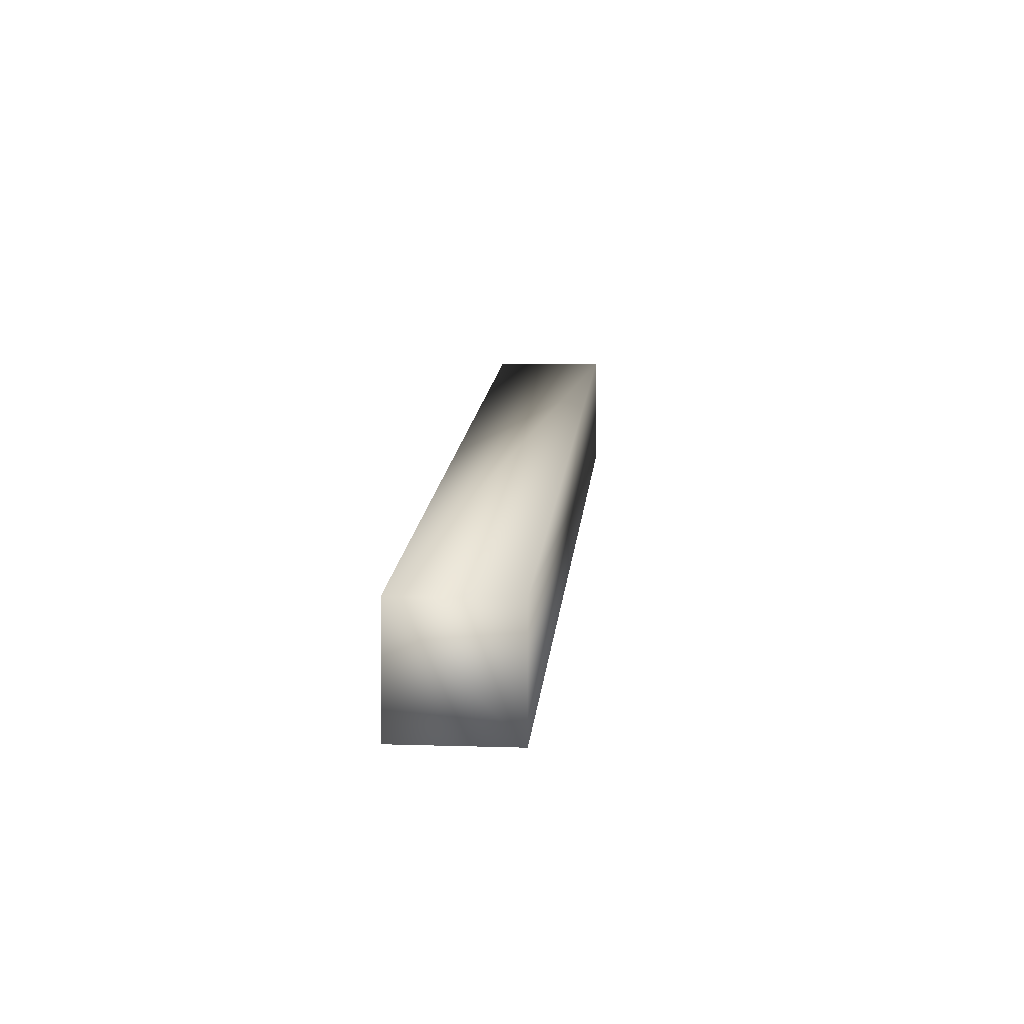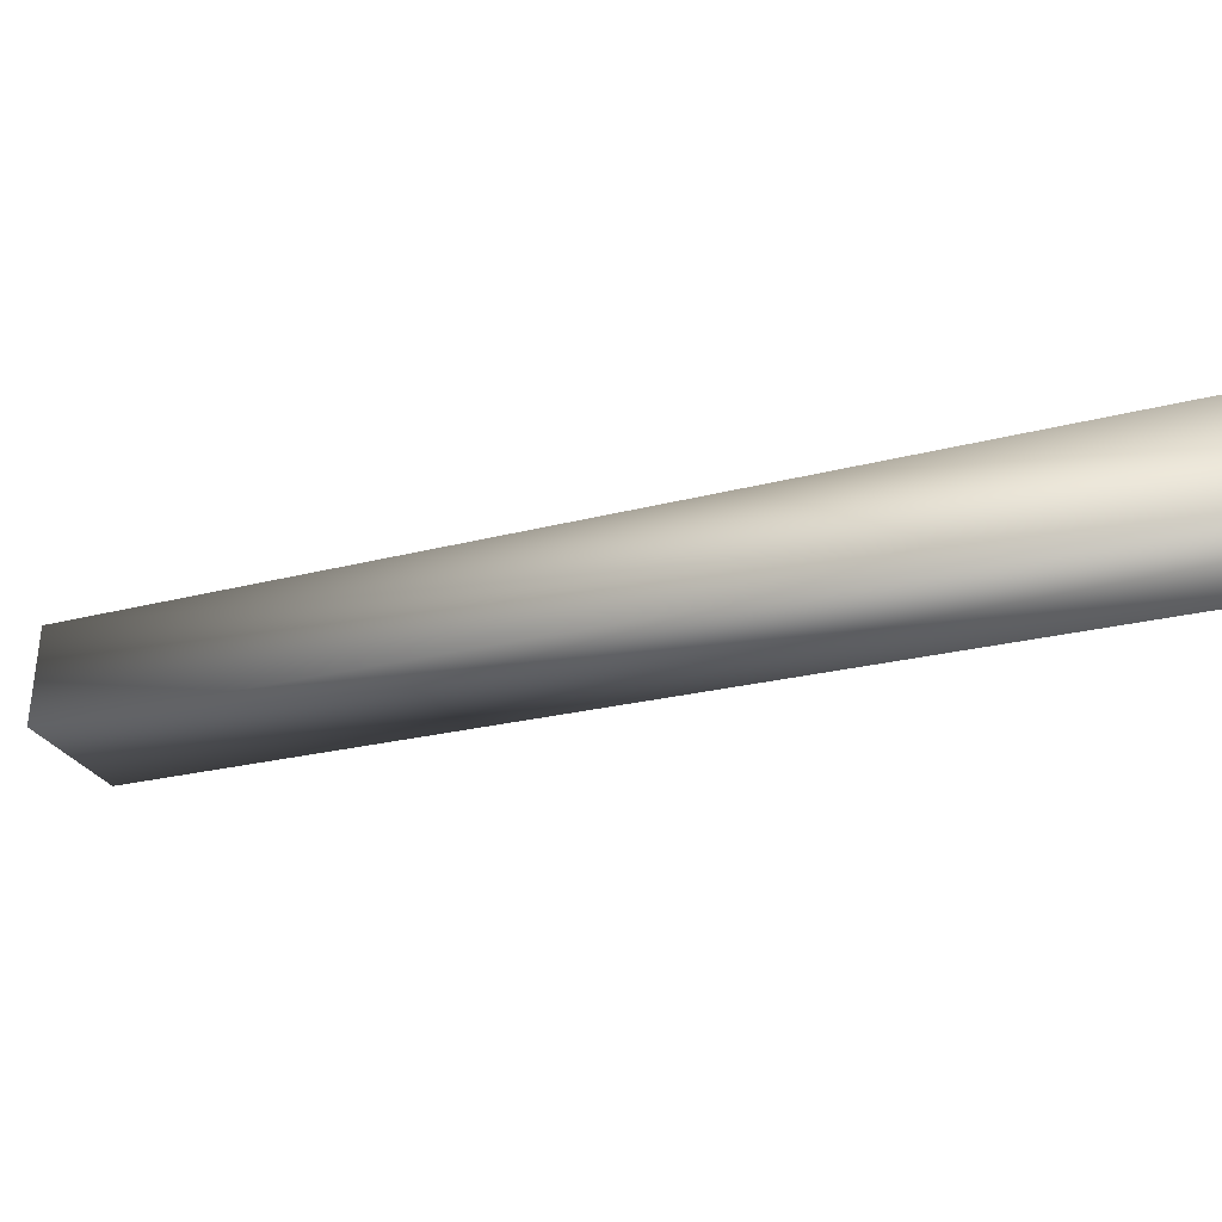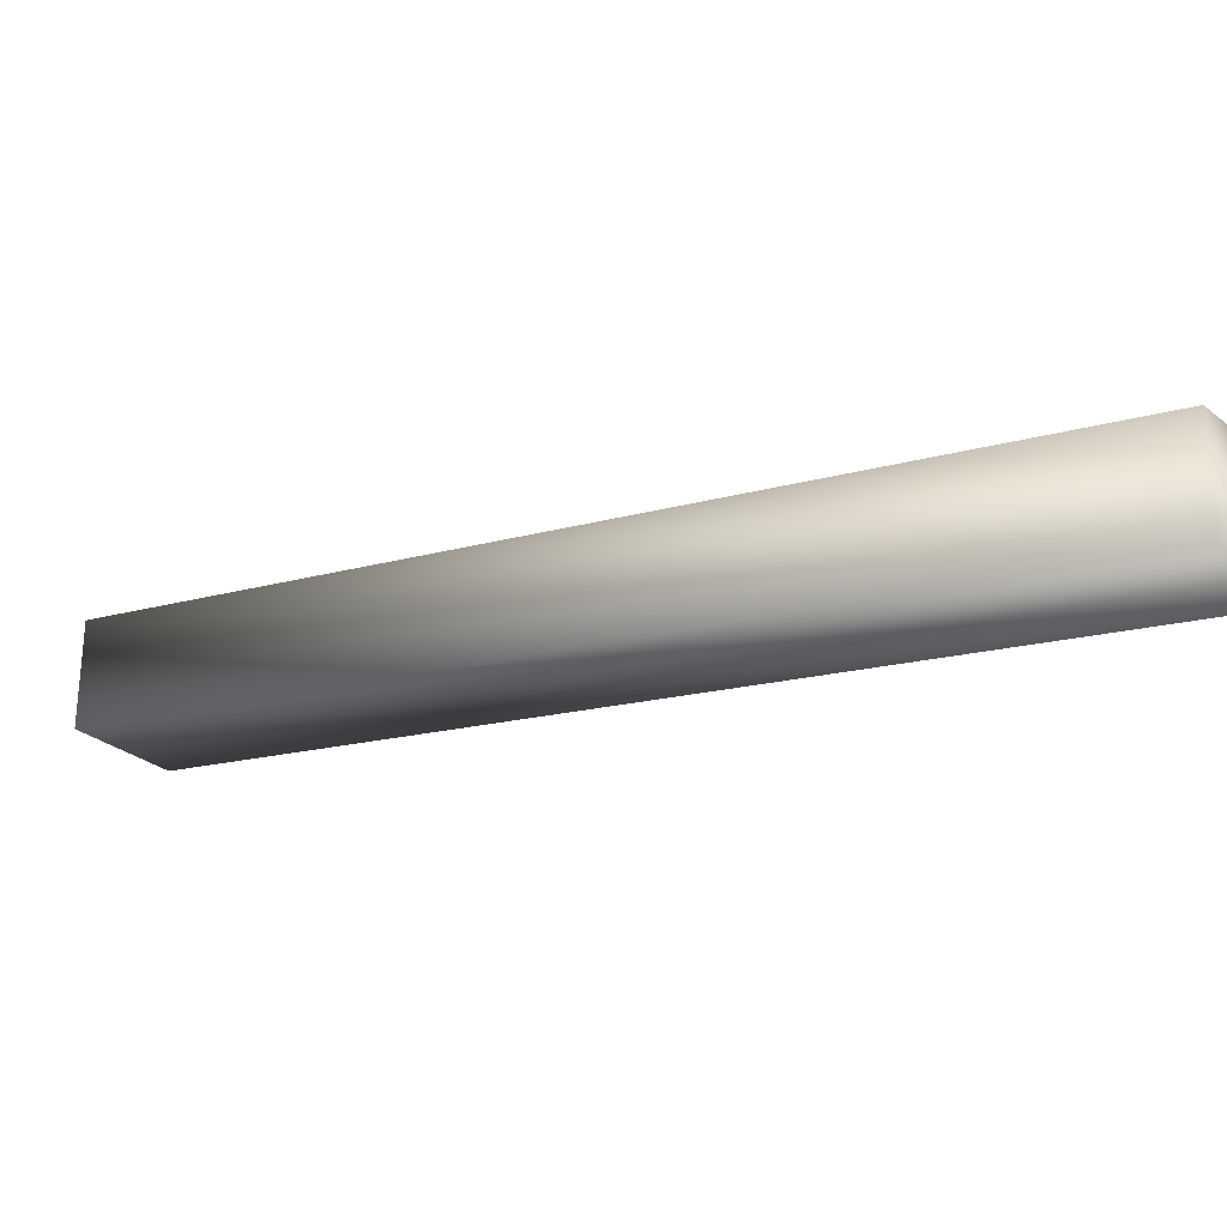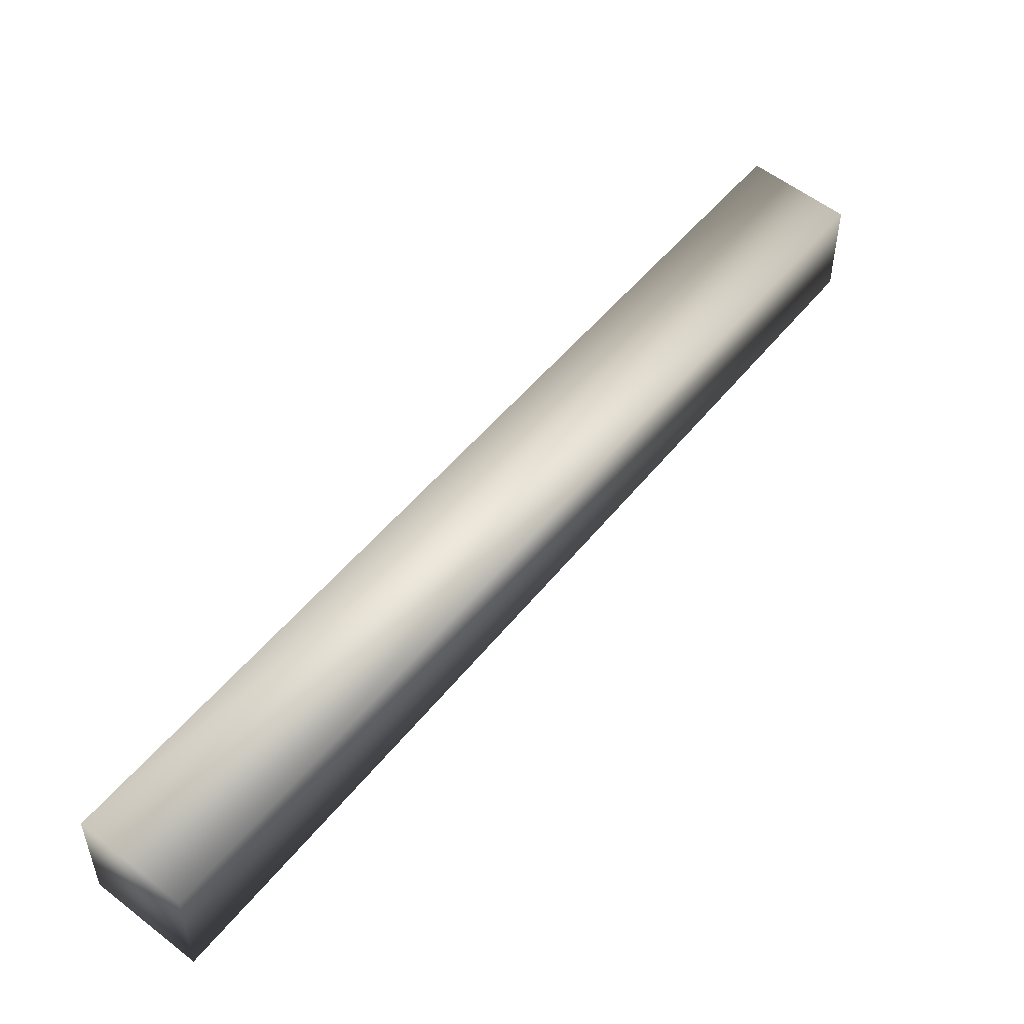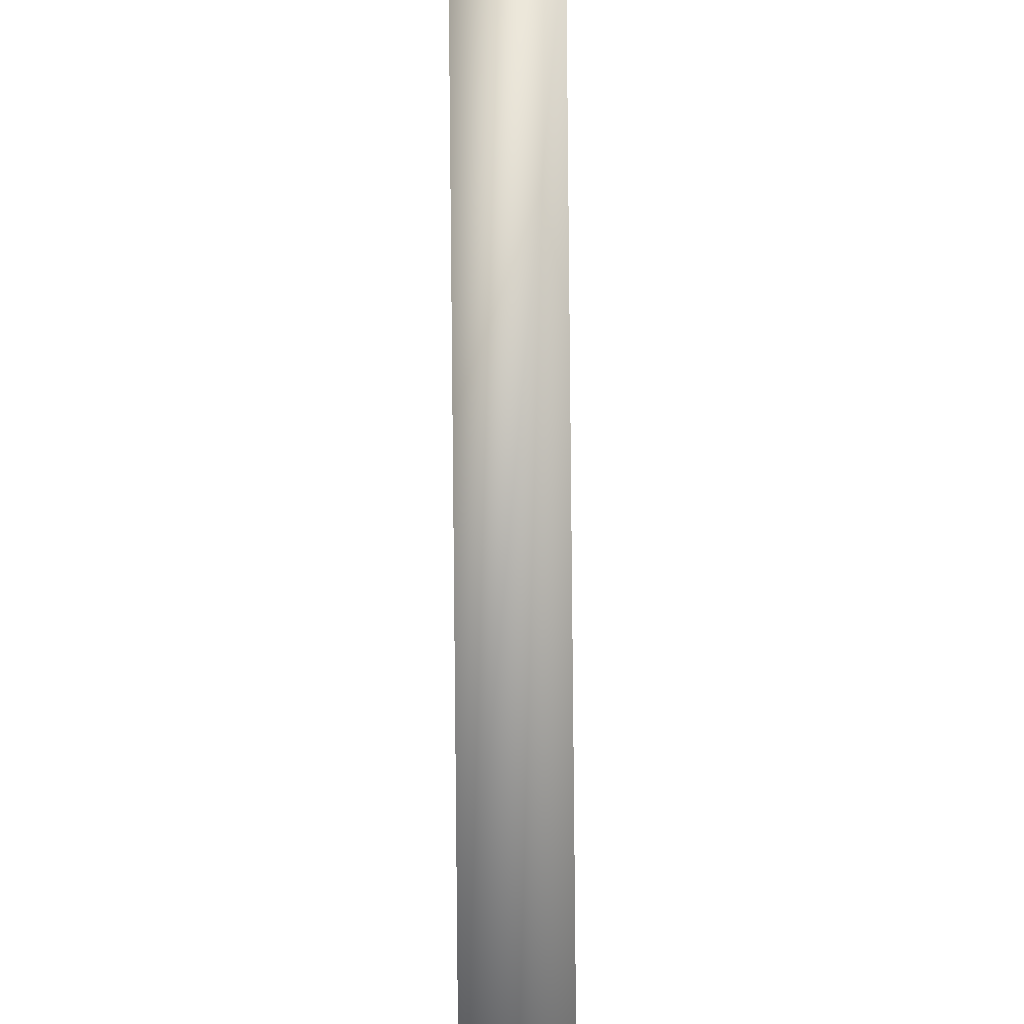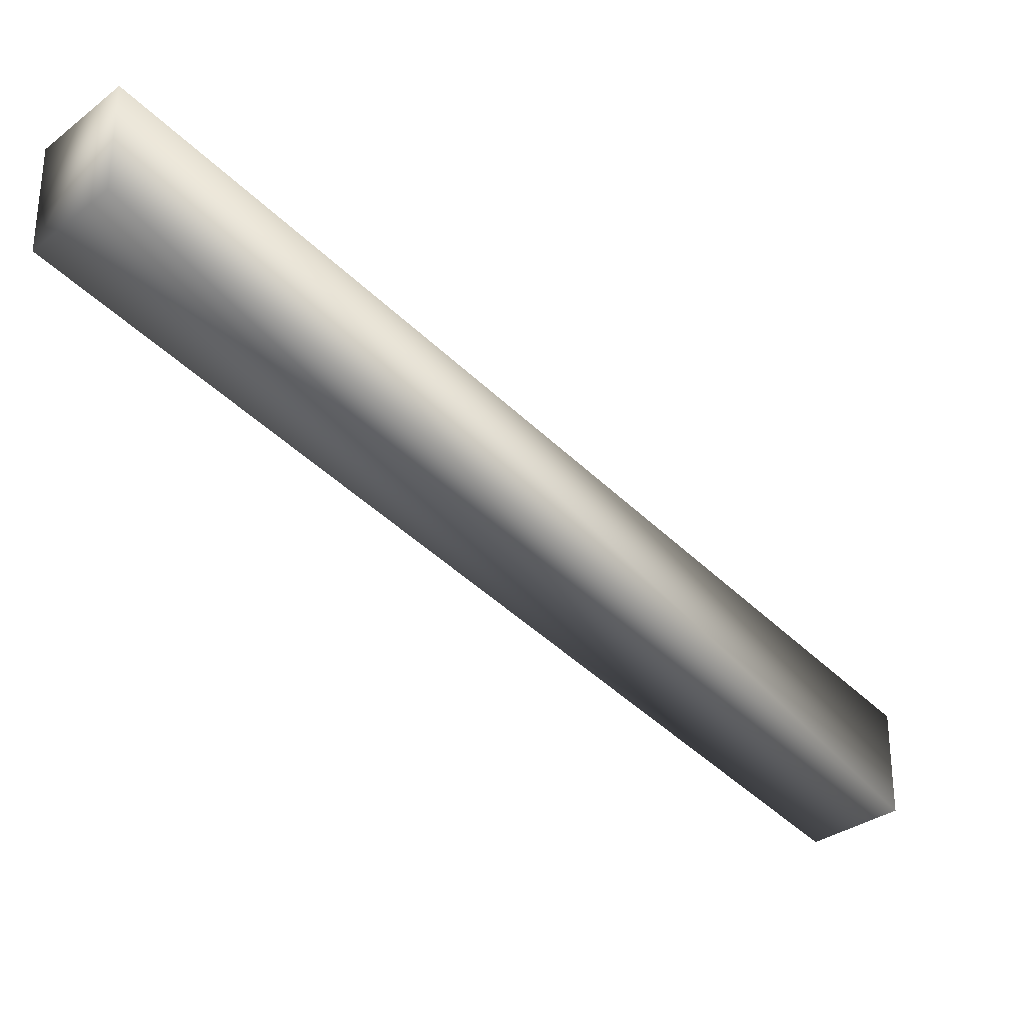
<metadata>
{"format":"obj","ext":"obj","renderer":"f3d","projection":"perspective","resolution":1024,"background":"white","views":[{"elev":2.8,"azim":39.2,"up":"+Y"},{"elev":-37.3,"azim":-26.7,"up":"+Y"},{"elev":-29.4,"azim":-19.8,"up":"+Y"},{"elev":55.2,"azim":-110.8,"up":"+Y"},{"elev":79.9,"azim":34.1,"up":"+Y"},{"elev":-31.5,"azim":-103.0,"up":"+Y"}]}
</metadata>
<code>
g JailBrace08
v -5173 -1739 5294
v -5173 -1699 5294
v -5208 -1699 5314
v -5208 -1739 5314
v -5397 -1672 4971
v -5432 -1672 4990
v -5432 -1632 4990
v -5397 -1632 4971
v -5173 -1739 5294
v -5208 -1739 5314
v -5432 -1672 4990
v -5397 -1672 4971
v -5208 -1699 5314
v -5432 -1632 4990
v -5173 -1699 5294
v -5397 -1632 4971
v -5173 -1699 5294
v -5397 -1632 4971
f 3 1 2
f 1 3 4
f 15 16 13
f 14 13 16
f 13 14 10
f 11 10 14
f 10 11 9
f 12 9 11
f 9 12 17
f 18 17 12
f 7 5 6
f 5 7 8

</code>
